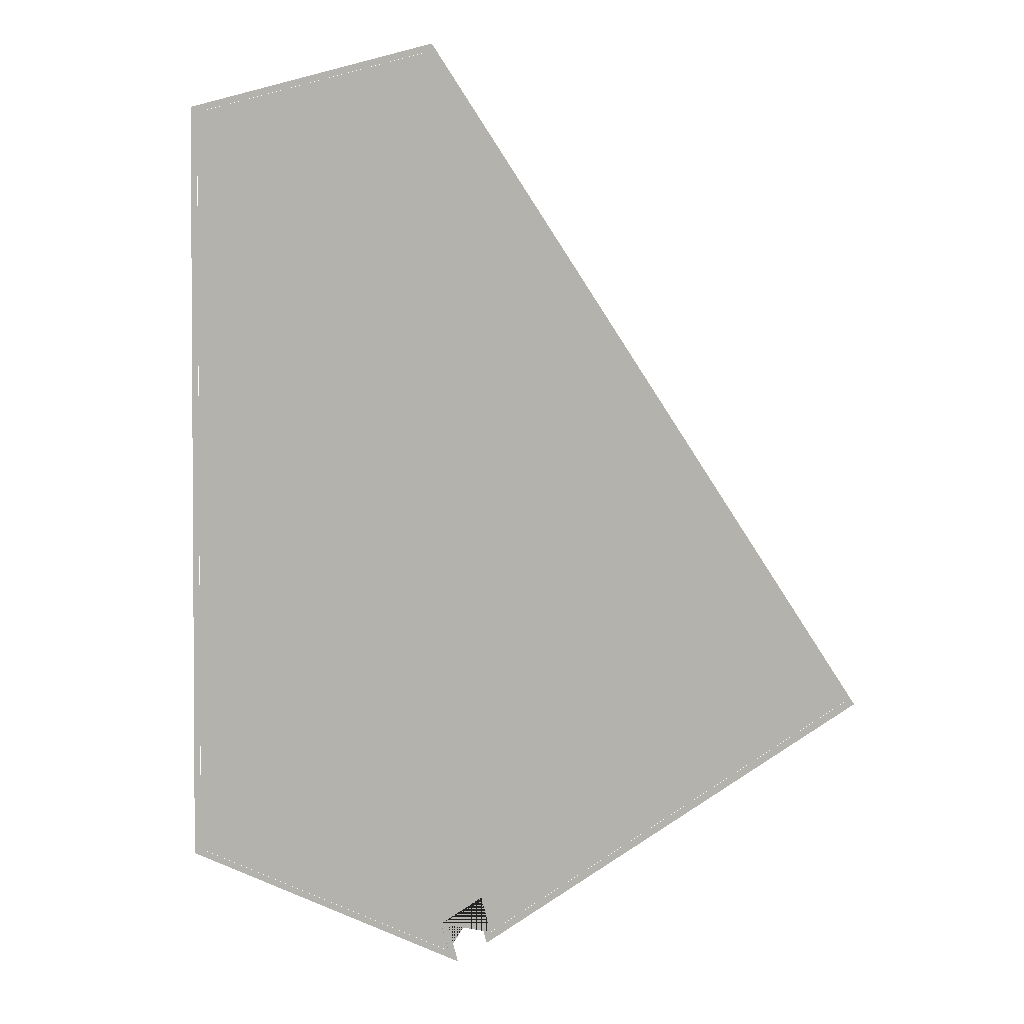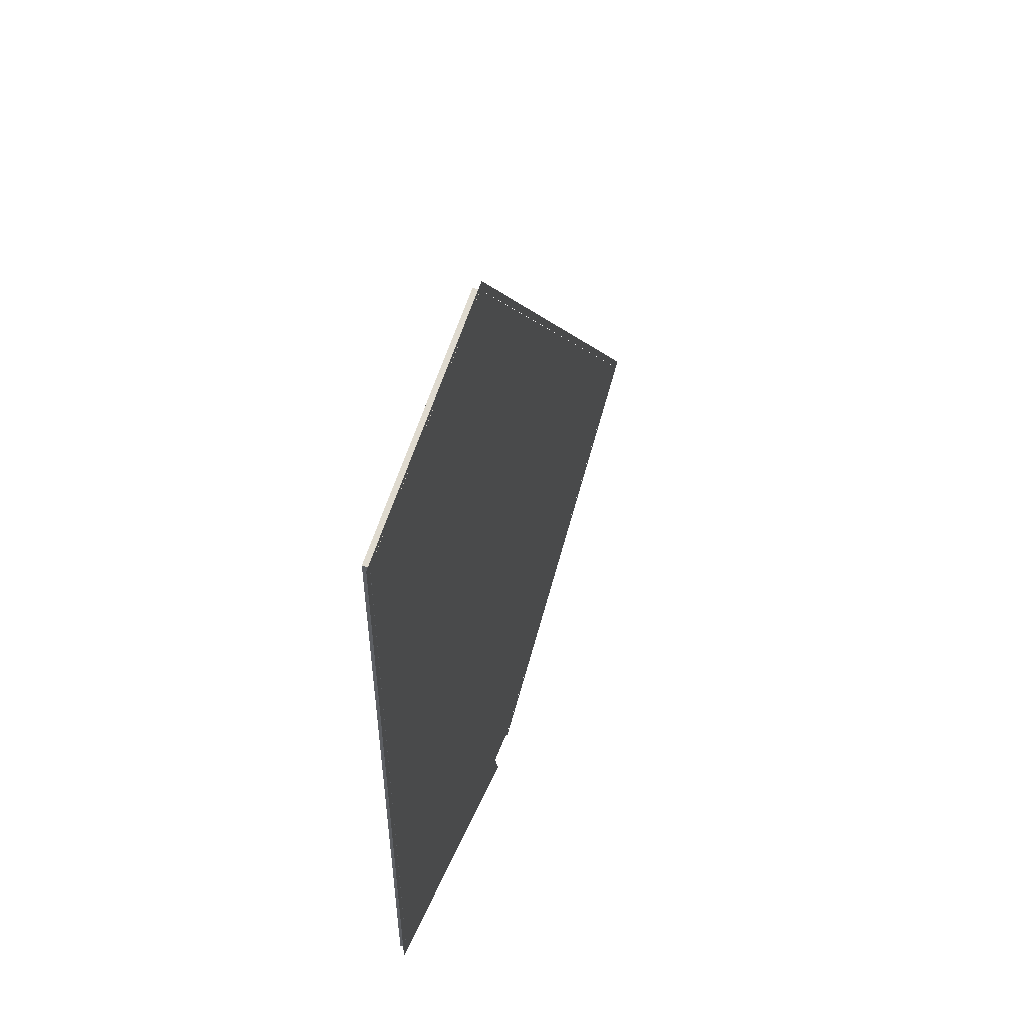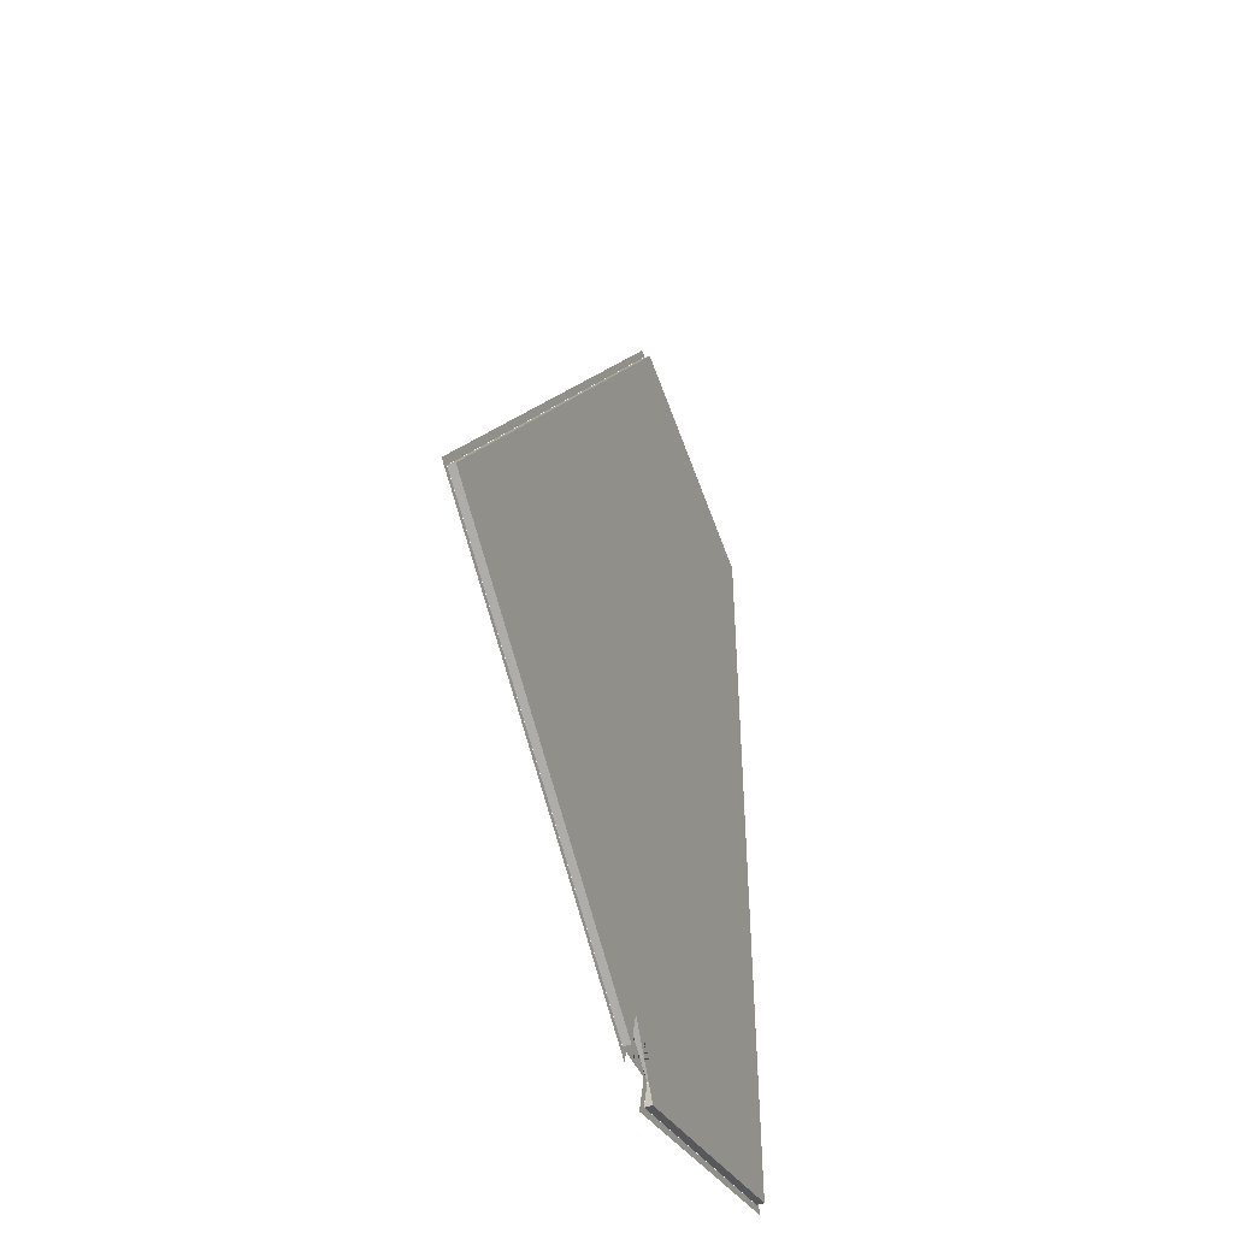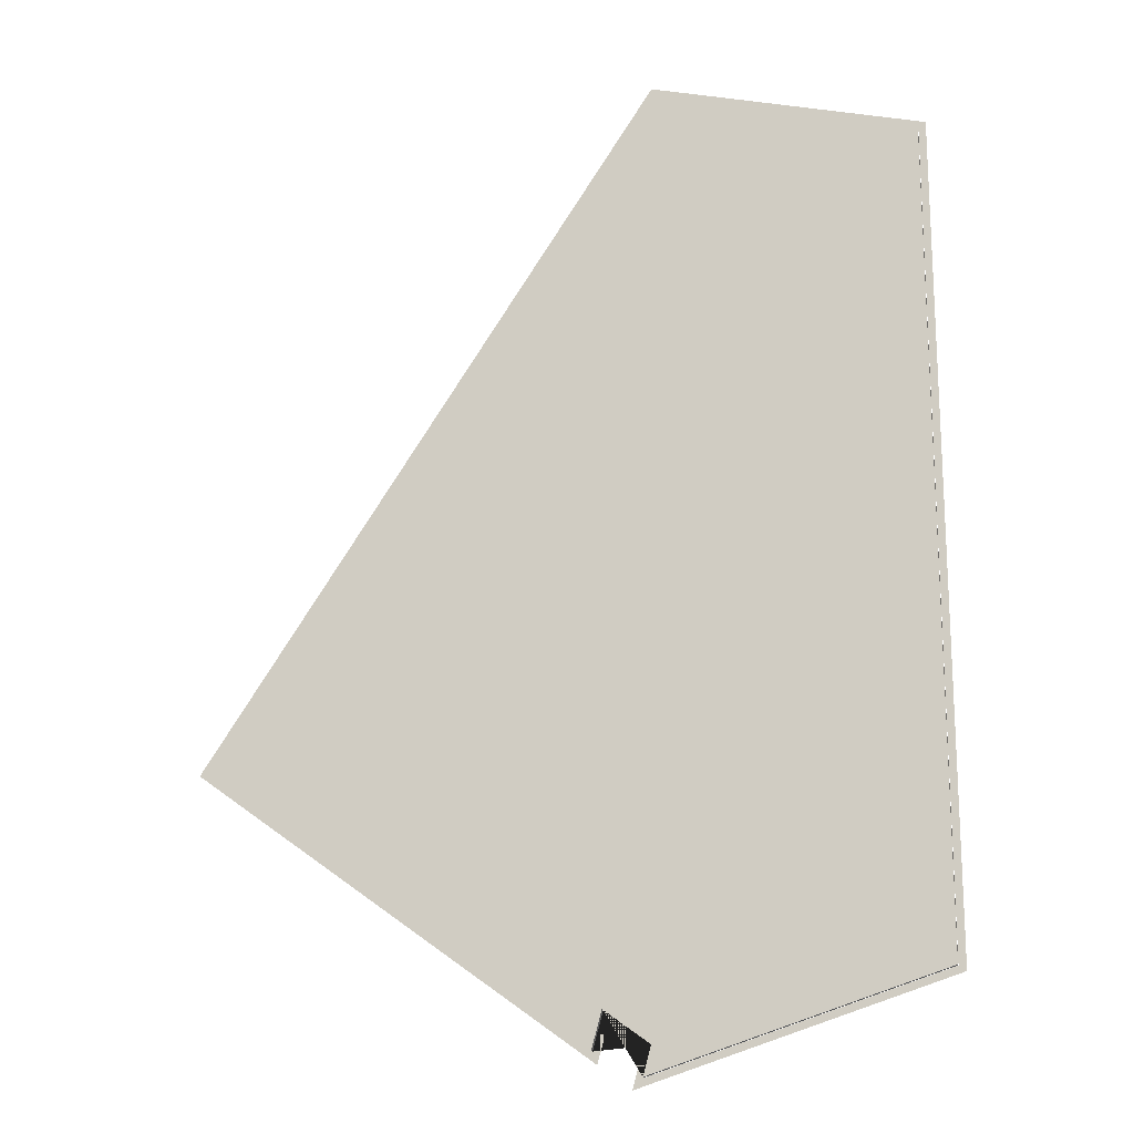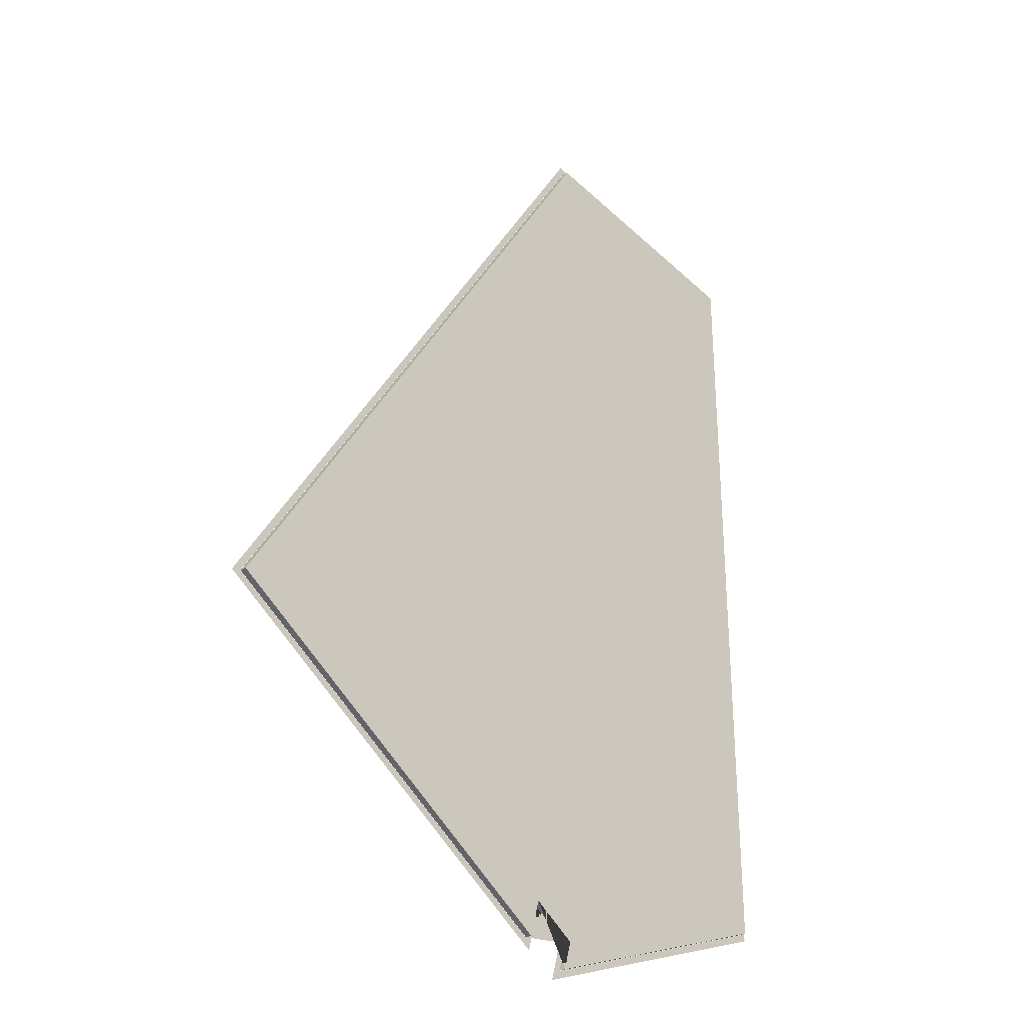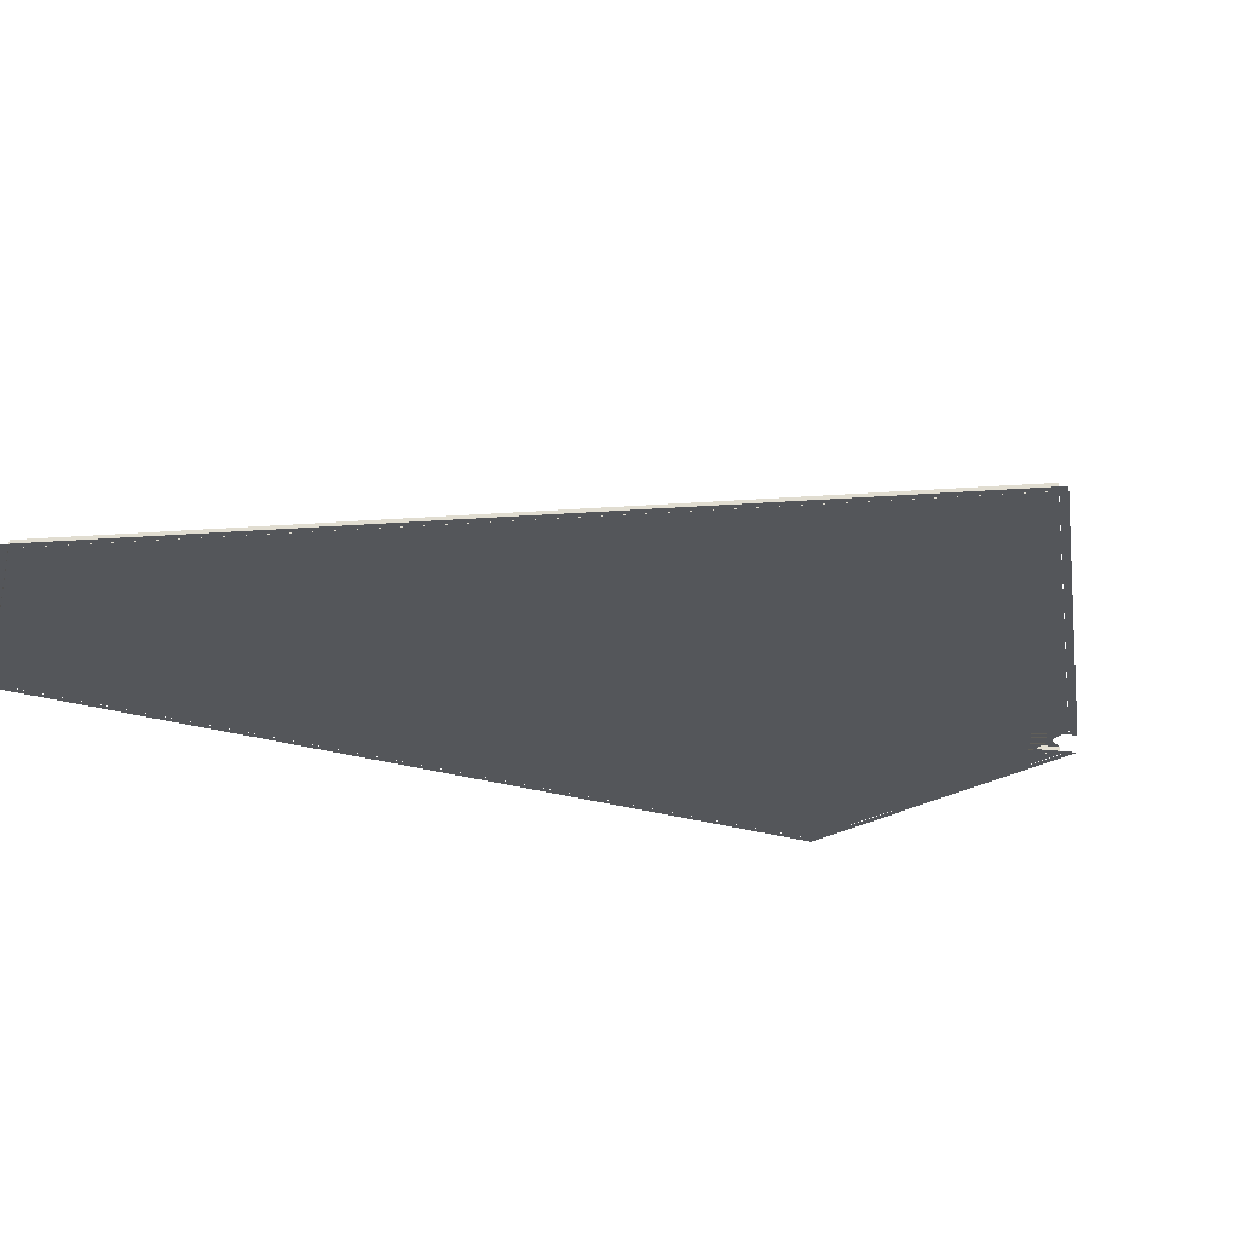
<metadata>
{"format":"obj","ext":"obj","renderer":"f3d","projection":"perspective","resolution":1024,"background":"white","views":[{"elev":5.4,"azim":13.8,"up":"+Z"},{"elev":57.2,"azim":-69.9,"up":"+Z"},{"elev":-47.0,"azim":110.4,"up":"+Z"},{"elev":-14.5,"azim":-168.7,"up":"+Z"},{"elev":-27.2,"azim":134.6,"up":"+Z"},{"elev":-25.2,"azim":63.4,"up":"+Y"}]}
</metadata>
<code>
v -2.073 0 -23.77
v -3.851 0 -25.04
v -4.311 0 -24.88
v -1.838 0 -23.11
v -3.288 0 -27.1
v -3.871 0 -26.48
v -20.02 0 -21.48
v -19.62 0 -21.2
v -19.99 0 -17.08
v -19.59 0 -17.09
v -19.64 0 23.79
v -19.24 0 23.47
v -15.34 0 24.74
v -15.25 0 24.35
v -4.724 0 27.1
v -4.907 0 26.65
v 12.52 0 0.919
v 12.18 0 0.699
v 20.02 0 -10.48
v 19.48 0 -10.38
v -1.508 0 -25.84
v -1.273 0 -25.18
v -1.832 0 -23.09
v -1.267 0 -25.16
v -4.322 0 -24.87
v -3.886 0 -26.47
v -19.61 0 -21.19
v -19.58 0 -17.09
v -19.23 0 23.46
v -15.25 0 24.34
v -4.911 0 26.64
v 12.18 0 0.693
v 19.46 0 -10.37
v -1.832 0.4 -23.09
v -4.322 0.4 -24.87
v -3.886 0.4 -26.47
v -19.61 0.4 -21.19
v -19.58 0.4 -17.09
v -19.23 0.4 23.46
v -15.25 0.4 24.34
v -4.911 0.4 26.64
v 12.18 0.4 0.693
v 19.46 0.4 -10.37
v -1.267 0.4 -25.16
g CityEngineMaterial
f 1 2 3 4
f 2 5 6 3
f 5 7 8 6
f 7 9 10 8
f 9 11 12 10
f 11 13 14 12
f 13 15 16 14
f 15 17 18 16
f 17 19 20 18
f 19 21 22 20
f 21 1 4 22
f 25 23 24 33 32 31 30 29 28 27 26
f 34 35 36 37 38 39 40 41 42 43 44
f 23 25 35 34
f 25 26 36 35
f 26 27 37 36
f 27 28 38 37
f 28 29 39 38
f 29 30 40 39
f 30 31 41 40
f 31 32 42 41
f 32 33 43 42
f 33 24 44 43
f 24 23 34 44

</code>
